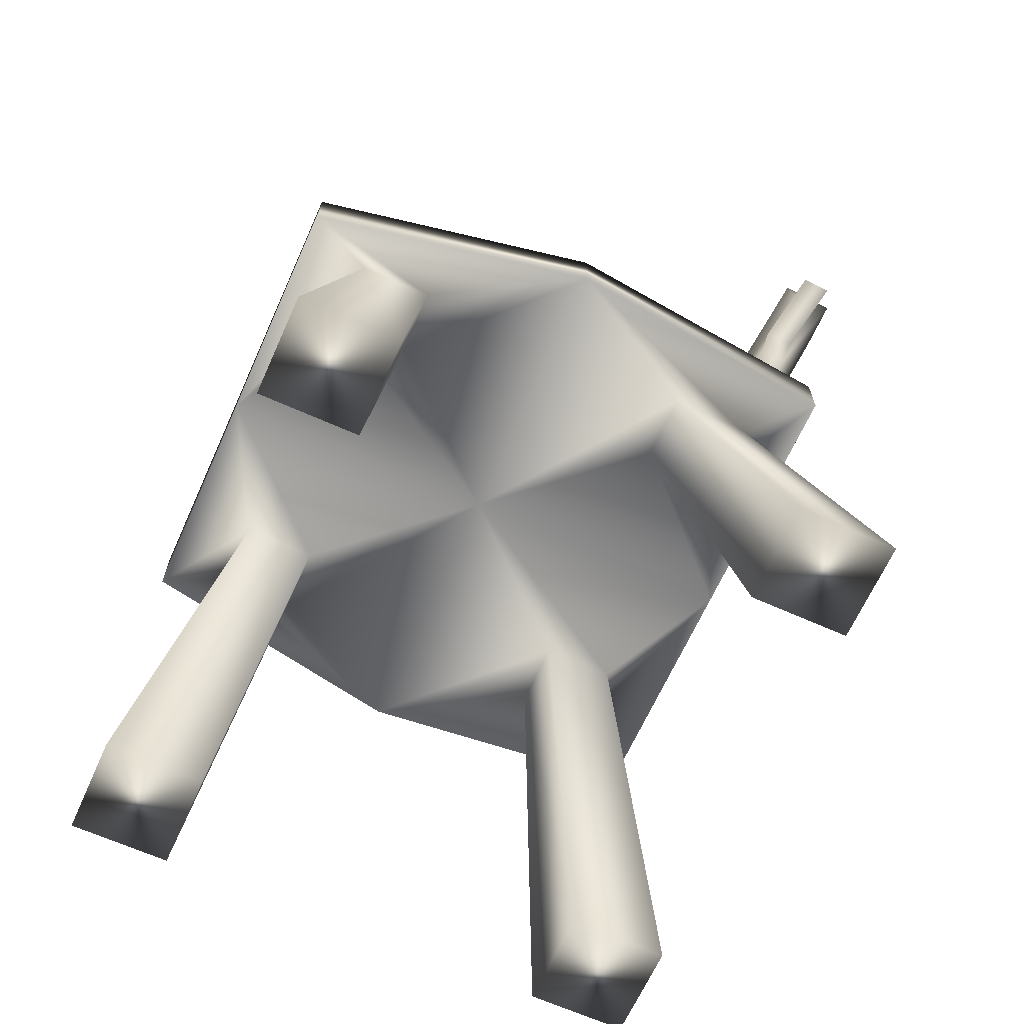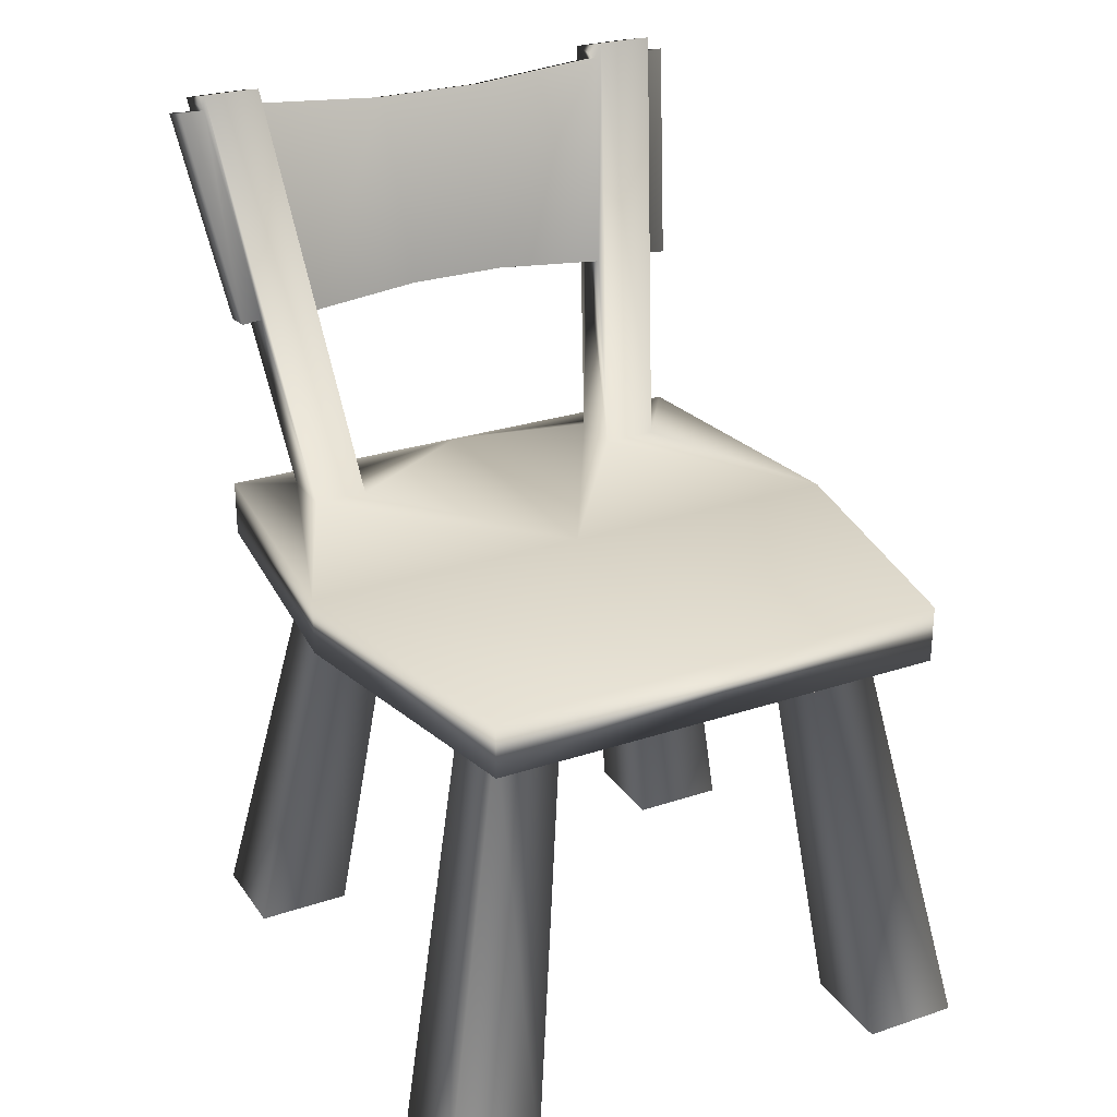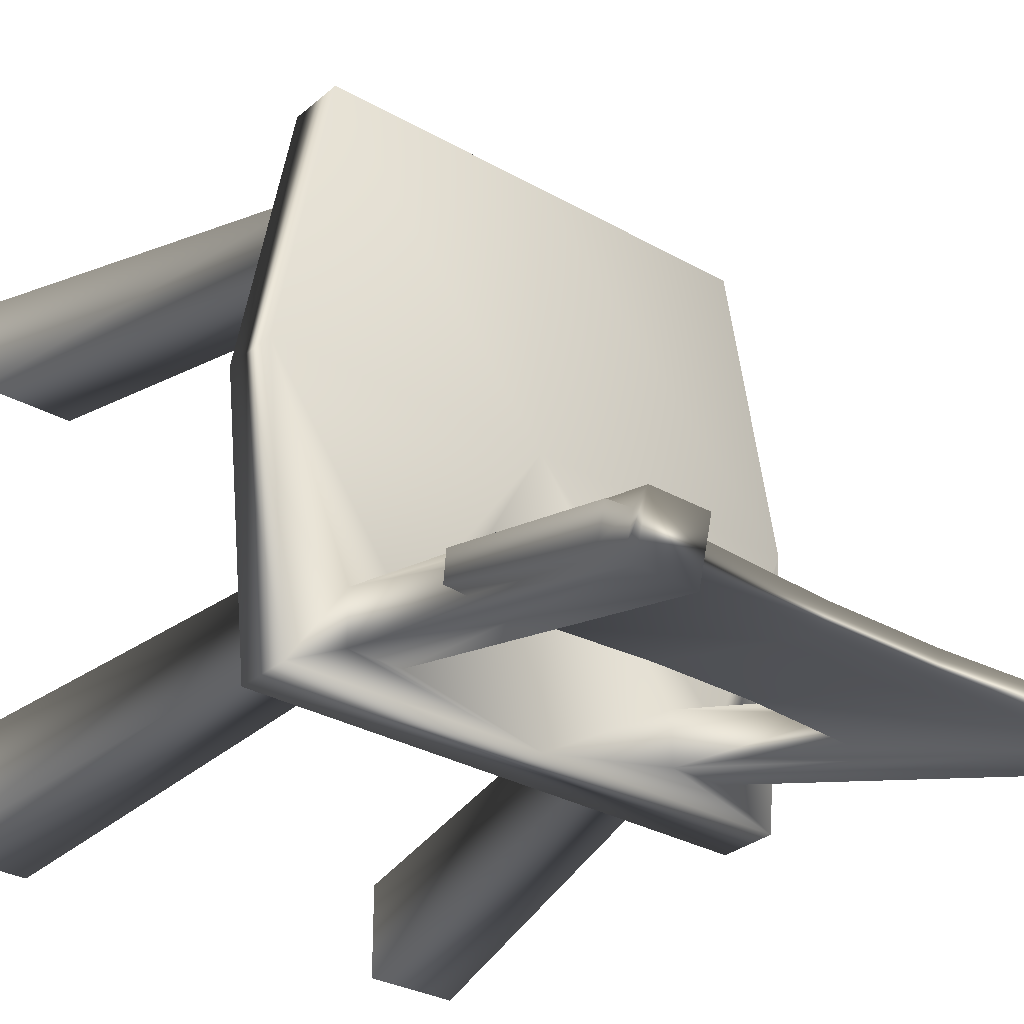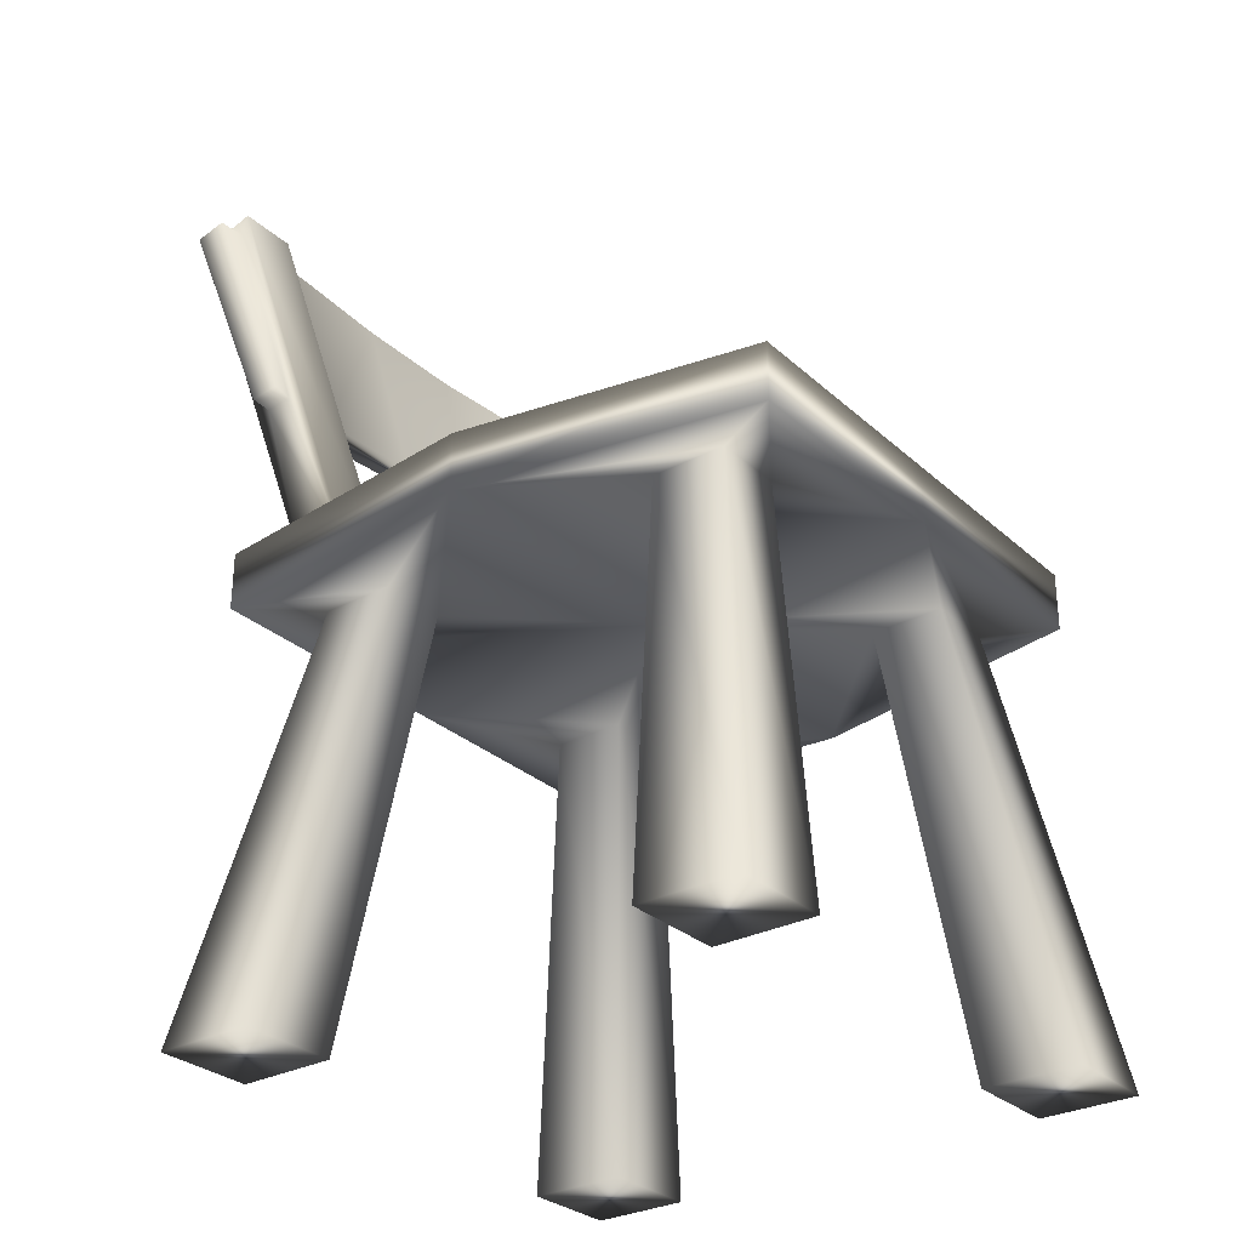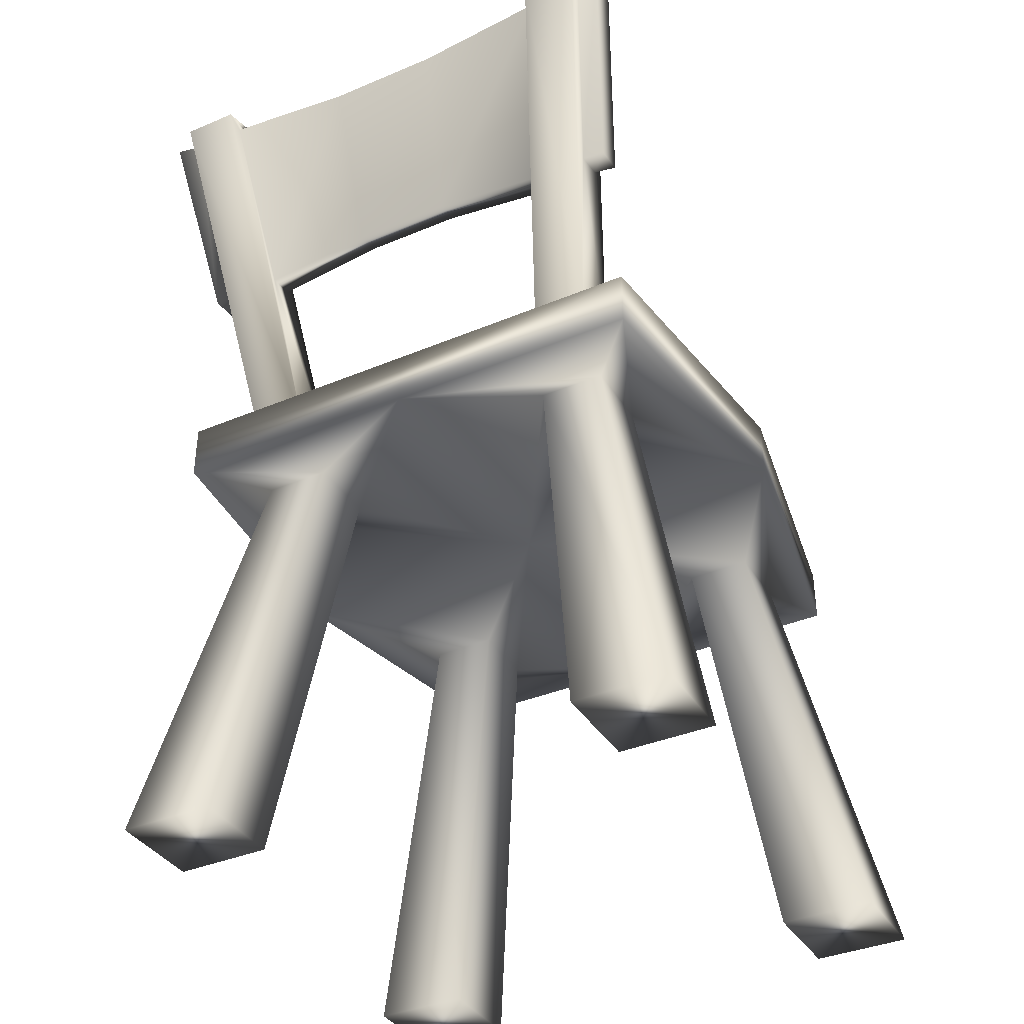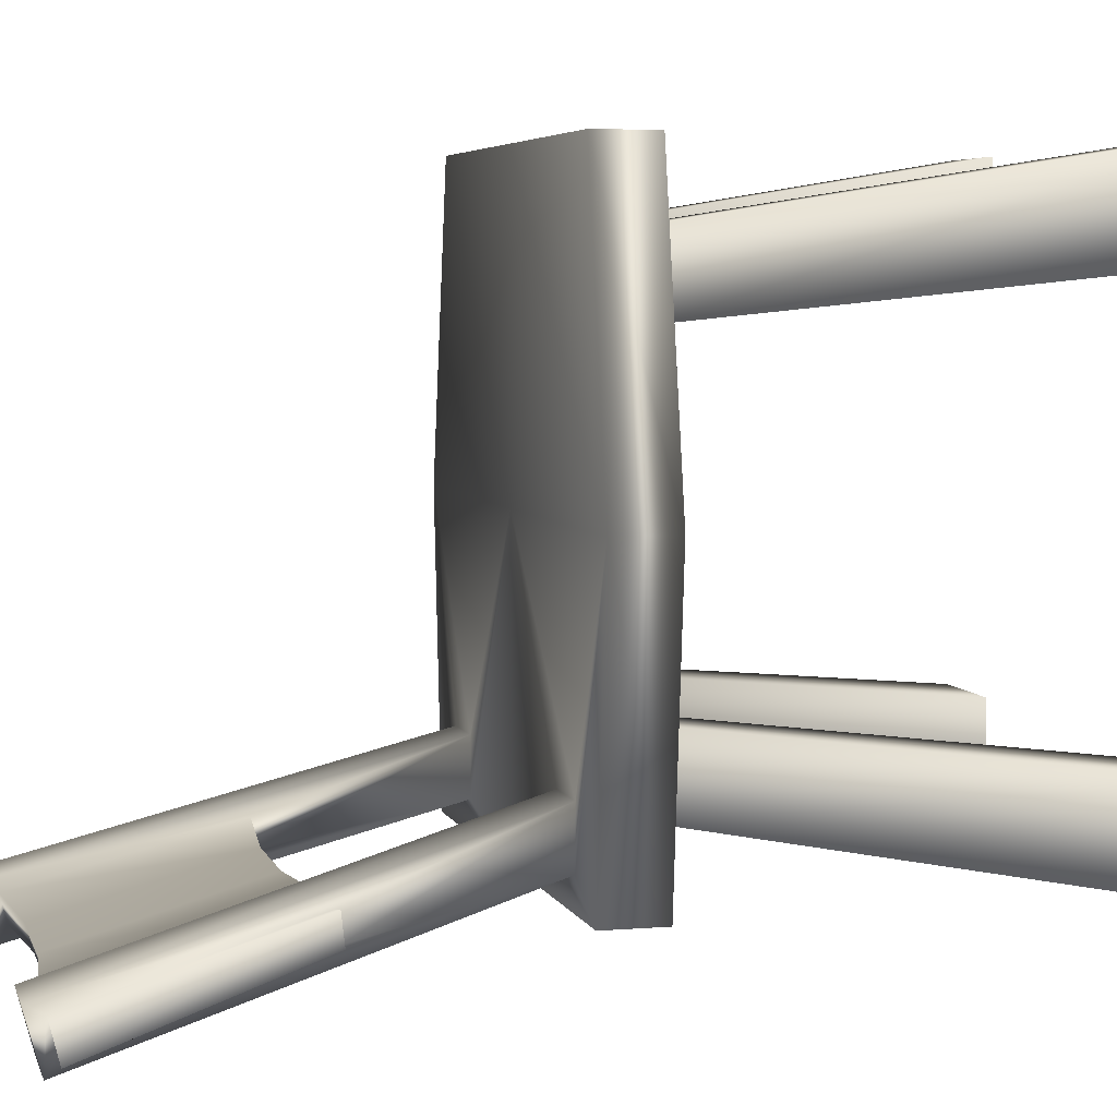
<metadata>
{"format":"obj","ext":"obj","renderer":"f3d","projection":"perspective","resolution":1024,"background":"white","views":[{"elev":-66.1,"azim":65.8,"up":"+Y"},{"elev":26.5,"azim":-27.5,"up":"+Y"},{"elev":-30.4,"azim":140.5,"up":"+Z"},{"elev":-29.8,"azim":-52.3,"up":"+Y"},{"elev":-37.4,"azim":-151.6,"up":"+Y"},{"elev":5.1,"azim":-104.6,"up":"+Z"}]}
</metadata>
<code>
v  -0.9 -0.1 -1
v  -1 -0.1 0
v  -1 0.1 0
v  -0.9 0.1 -1
v  0.9 -0.1 -1
v  0 -0.1 -1
v  0 0.1 -1
v  0.9 0.1 -1
v  0.81 -0.1 1
v  1 -0.1 0
v  1 0.1 0
v  0.81 0.1 1
v  -0.81 -0.1 1
v  0 -0.1 1
v  0 0.1 1
v  -0.81 0.1 1
v  1.011 -1.6 -1.011
v  0.6999 -0.1 -0.7699
v  0.6999 -0.1 -0.5133
v  1.011 -1.6 -0.674
v  0 0.1 0
v  0.674 -1.6 0.674
v  0.4666 -0.1 0.5133
v  0.6999 -0.1 0.5133
v  1.011 -1.6 0.674
v  -1.011 -1.6 1.011
v  -0.6999 -0.1 0.7699
v  -0.6999 -0.1 0.5133
v  -1.011 -1.6 0.674
v  -0.96 1.465 -1.144
v  -0.8728 1.465 -1.138
v  -0.8744 1.439 -1.234
v  -0.9618 1.439 -1.249
v  0.6802 1.526 -1.104
v  0.504 0.1 -0.704
v  0.696 0.1 -0.704
v  0.8798 1.526 -1.104
v  -0.674 -1.6 -0.674
v  -0.4666 -0.1 -0.5133
v  -0.6999 -0.1 -0.5133
v  -1.011 -1.6 -0.674
v  0.4666 -0.1 -0.7699
v  -0.4666 -0.1 0.7699
v  -0.4666 -0.1 0.5133
v  0 -0.1 0
v  0.4666 -0.1 -0.5133
v  -0.4666 -0.1 -0.7699
v  -0.6999 -0.1 -0.7699
v  0.4666 -0.1 0.7699
v  0.6999 -0.1 0.7699
v  0.674 -1.6 1.011
v  1.011 -1.6 1.011
v  -0.674 -1.6 0.674
v  -0.674 -1.6 1.011
v  -1.011 -1.6 -1.011
v  -0.674 -1.6 -1.011
v  0.674 -1.6 -0.674
v  0.674 -1.6 -1.011
v  0.504 0.1 -0.896
v  0.696 0.1 -0.896
v  -0.696 0.1 -0.704
v  -0.696 0.1 -0.896
v  -0.504 0.1 -0.896
v  -0.504 0.1 -0.704
v  0.8798 1.474 -1.296
v  0.6802 1.474 -1.296
v  -0.6802 1.526 -1.104
v  -0.6802 1.474 -1.296
v  -0.8798 1.474 -1.296
v  -0.8798 1.526 -1.104
v  0.5839 0.73 -1.028
v  0.1752 0.7664 -1.033
v  0.2025 1.405 -1.219
v  0.6749 1.439 -1.234
v  0.96 1.465 -1.144
v  0.8728 1.465 -1.138
v  0.7796 0.7416 -0.9357
v  0.8576 0.7416 -0.9209
v  0.1752 0.7768 -0.9505
v  0.5841 0.7416 -0.9357
v  0.8744 1.439 -1.234
v  0.6734 1.465 -1.138
v  -0.6734 1.465 -1.138
v  -0.6749 1.439 -1.234
v  0.202 1.428 -1.133
v  -0.5841 0.7416 -0.9357
v  -0.202 1.428 -1.133
v  -0.2025 1.405 -1.219
v  -0.7794 0.73 -1.028
v  0.8573 0.73 -1.022
v  0.7794 0.73 -1.028
v  0.9618 1.439 -1.249
v  -0.8573 0.73 -1.022
v  -0.7796 0.7416 -0.9357
v  -0.8576 0.7416 -0.9209
v  -0.5839 0.73 -1.028
v  -0.1752 0.7768 -0.9505
v  -0.1752 0.7664 -1.033
g Cube_Cube
f 1 2 3
f 3 4 1
f 5 6 7
f 7 8 5
f 9 10 11
f 11 12 9
f 13 14 15
f 15 16 13
f 17 18 19
f 19 20 17
f 15 21 3
f 3 16 15
f 12 11 21
f 21 15 12
f 22 23 24
f 24 25 22
f 14 9 12
f 12 15 14
f 6 1 4
f 4 7 6
f 26 27 28
f 28 29 26
f 30 31 32
f 32 33 30
f 34 35 36
f 36 37 34
f 38 39 40
f 40 41 38
f 10 5 8
f 8 11 10
f 2 13 16
f 16 3 2
f 2 28 27
f 27 13 2
f 10 19 18
f 18 5 10
f 5 18 42
f 42 6 5
f 13 27 43
f 43 14 13
f 14 43 44
f 44 45 14
f 6 42 46
f 46 45 6
f 45 44 28
f 28 2 45
f 45 46 19
f 19 10 45
f 6 47 48
f 48 1 6
f 14 49 50
f 50 9 14
f 45 23 49
f 49 14 45
f 1 48 40
f 40 2 1
f 9 50 24
f 24 10 9
f 45 39 47
f 47 6 45
f 2 40 39
f 39 45 2
f 10 24 23
f 23 45 10
f 51 22 25
f 25 52 51
f 26 29 53
f 53 54 26
f 41 55 56
f 56 38 41
f 57 58 17
f 17 20 57
f 55 48 47
f 47 56 55
f 58 42 18
f 18 17 58
f 52 50 49
f 49 51 52
f 54 43 27
f 27 26 54
f 51 49 23
f 23 22 51
f 53 44 43
f 43 54 53
f 41 40 48
f 48 55 41
f 57 46 42
f 42 58 57
f 25 24 50
f 50 52 25
f 29 28 44
f 44 53 29
f 56 47 39
f 39 38 56
f 20 19 46
f 46 57 20
f 7 59 60
f 60 8 7
f 8 60 36
f 36 11 8
f 21 35 59
f 59 7 21
f 11 36 35
f 35 21 11
f 3 61 62
f 62 4 3
f 4 62 63
f 63 7 4
f 7 63 64
f 64 21 7
f 21 64 61
f 61 3 21
f 37 65 66
f 66 34 37
f 67 68 69
f 69 70 67
f 71 72 73
f 73 74 71
f 75 76 77
f 77 78 75
f 79 72 71
f 71 80 79
f 70 61 64
f 64 67 70
f 65 60 59
f 59 66 65
f 68 63 62
f 62 69 68
f 37 76 81
f 81 65 37
f 66 74 82
f 82 34 66
f 69 32 31
f 31 70 69
f 67 83 84
f 84 68 67
f 36 77 76
f 76 37 36
f 82 85 79
f 79 80 82
f 64 86 83
f 83 67 64
f 83 87 88
f 88 84 83
f 62 89 32
f 32 69 62
f 59 71 74
f 74 66 59
f 90 91 81
f 81 92 90
f 65 81 91
f 91 60 65
f 34 82 80
f 80 35 34
f 78 77 91
f 91 90 78
f 71 59 35
f 35 80 71
f 93 89 94
f 94 95 93
f 77 36 60
f 60 91 77
f 33 32 89
f 89 93 33
f 95 94 31
f 31 30 95
f 70 31 94
f 94 61 70
f 92 81 76
f 76 75 92
f 68 84 96
f 96 63 68
f 86 64 63
f 63 96 86
f 89 62 61
f 61 94 89
f 33 93 95
f 95 30 33
f 75 78 90
f 90 92 75
f 85 82 74
f 74 73 85
f 87 85 73
f 73 88 87
f 87 83 86
f 86 97 87
f 85 87 97
f 97 79 85
f 86 96 98
f 98 97 86
f 97 98 72
f 72 79 97
f 98 96 84
f 84 88 98
f 72 98 88
f 88 73 72

</code>
